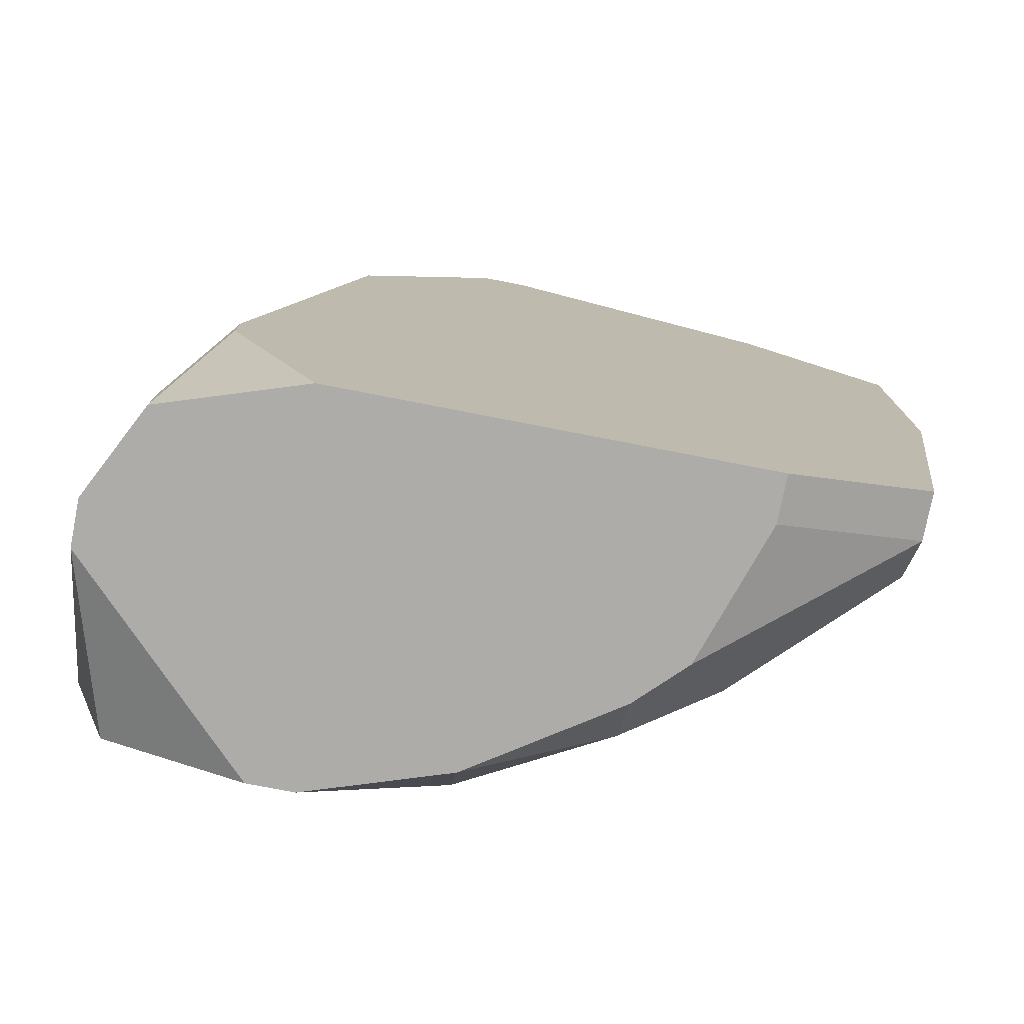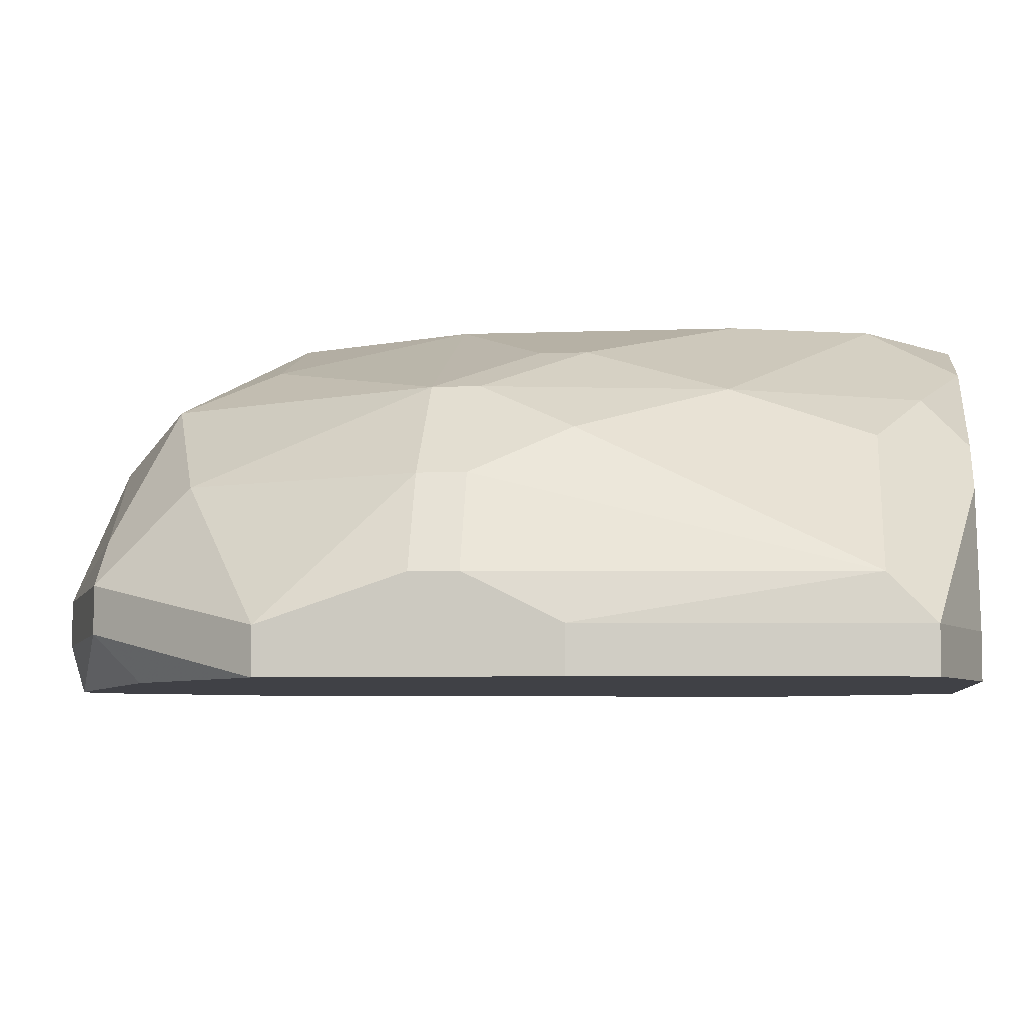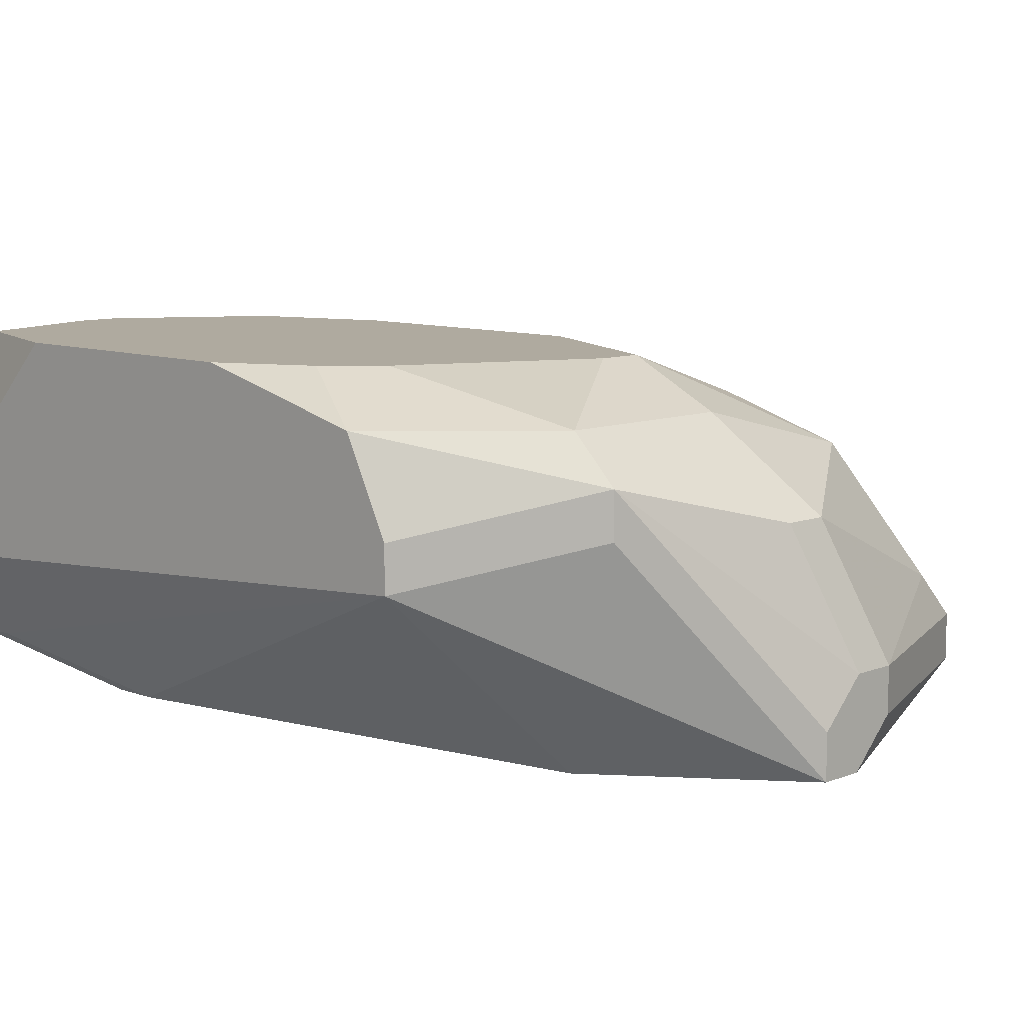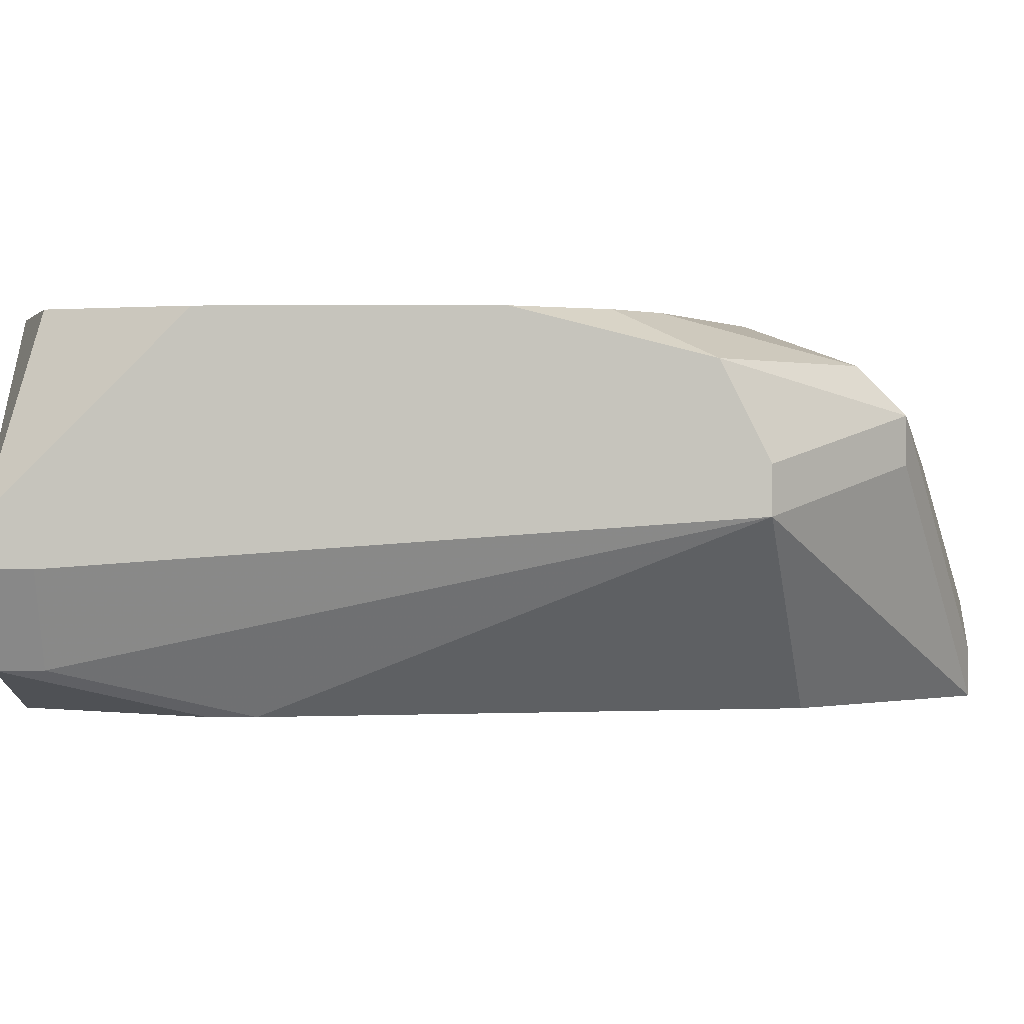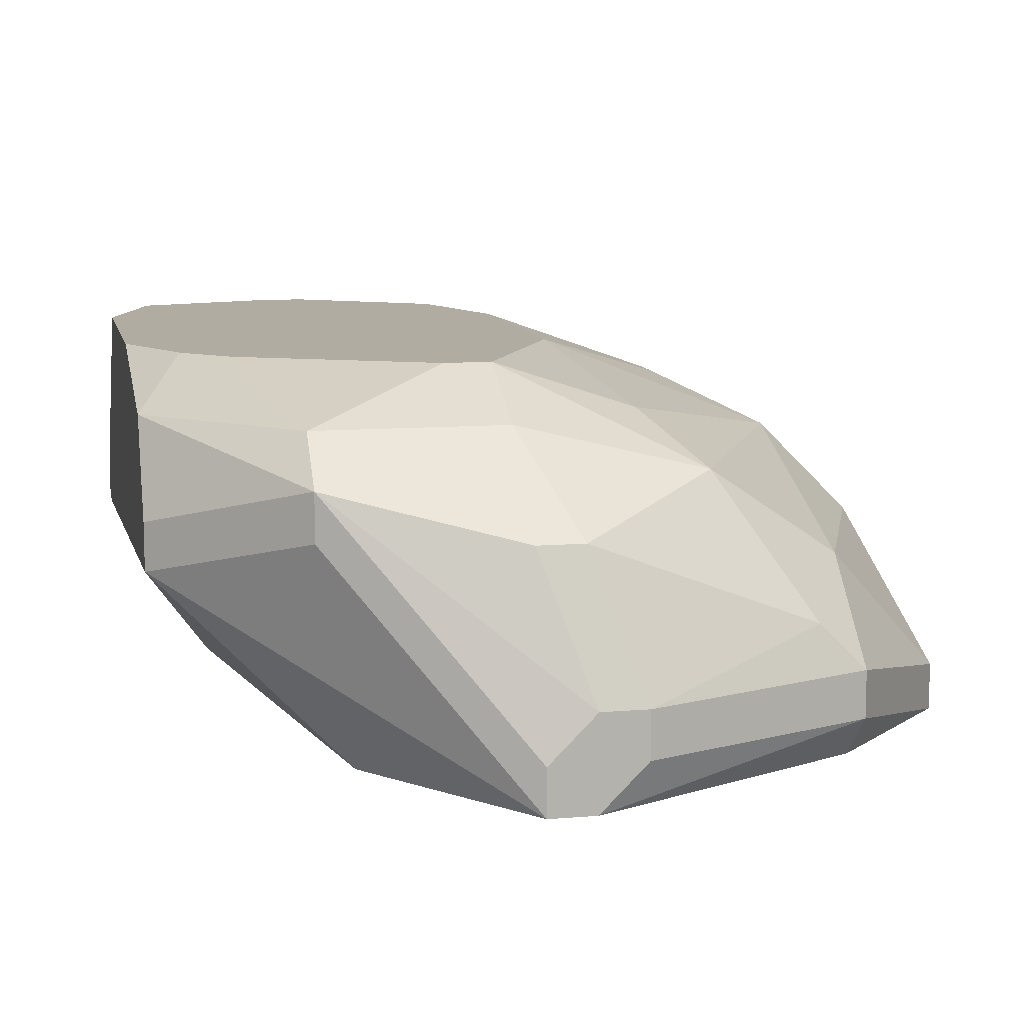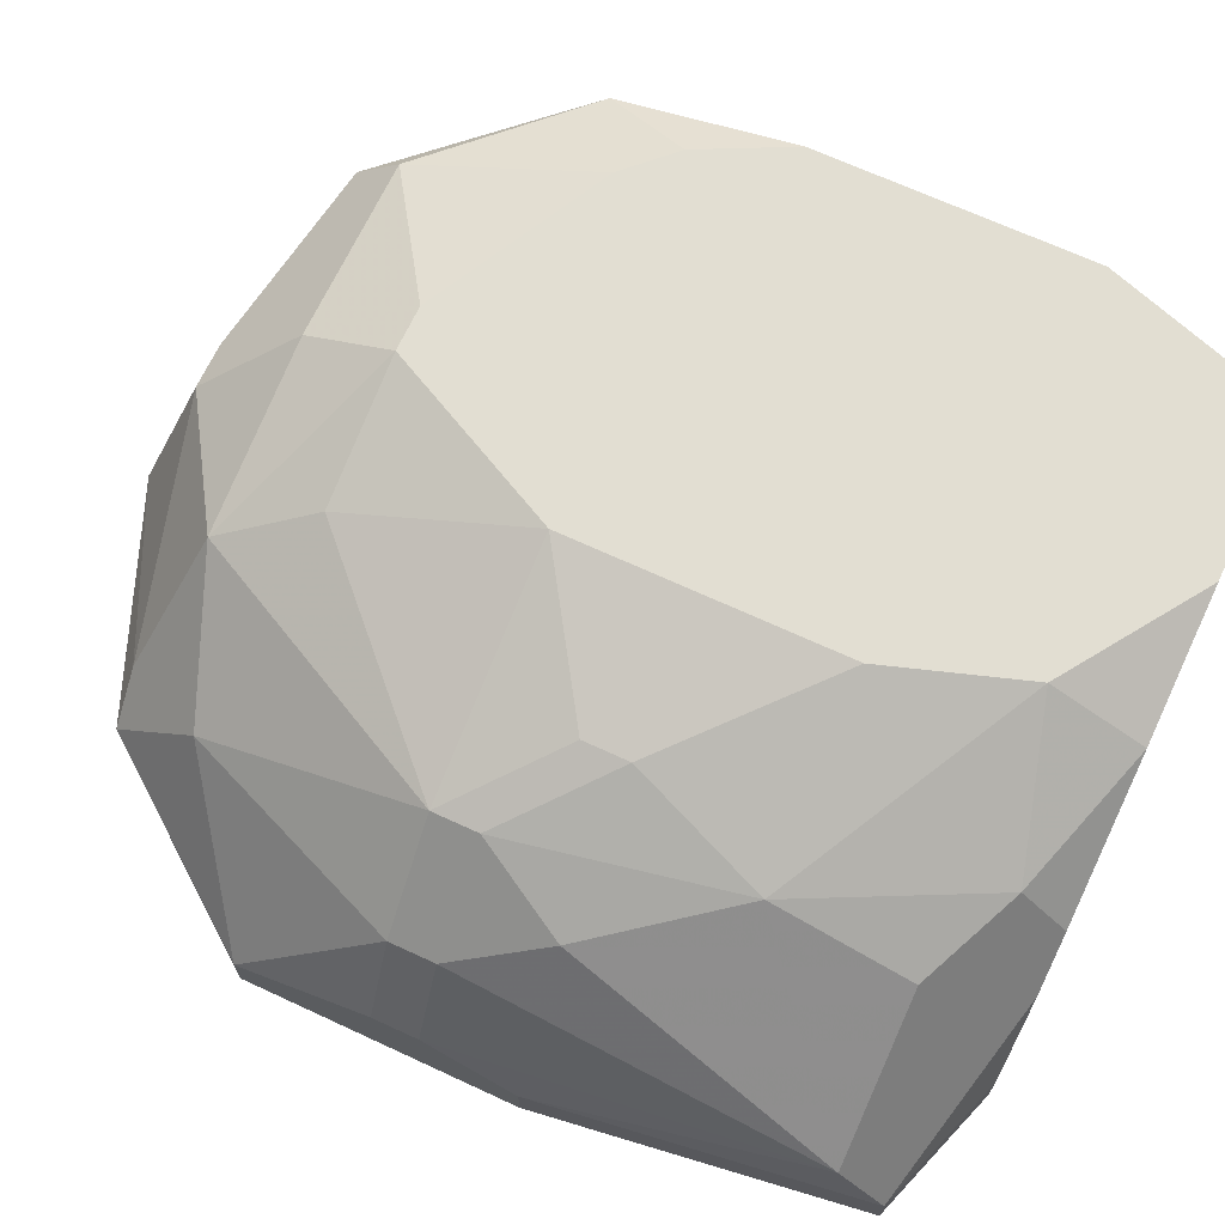
<metadata>
{"format":"obj","ext":"obj","renderer":"f3d","projection":"perspective","resolution":1024,"background":"white","views":[{"elev":-76.9,"azim":-11.0,"up":"+Z"},{"elev":-6.0,"azim":96.7,"up":"+Y"},{"elev":9.4,"azim":-45.7,"up":"+Y"},{"elev":0.6,"azim":-89.5,"up":"+Y"},{"elev":10.2,"azim":-12.2,"up":"+Y"},{"elev":68.0,"azim":114.9,"up":"+Y"}]}
</metadata>
<code>
v 0.002389 0.004977 0.0299
v 0.01196 0.004414 0.03609
v 0.01196 0.004414 0.03553
v 0.002389 0.00554 0.0299
v 0.002389 0.004977 0.03046
v 0.01196 0.003852 0.03778
v 0.01196 0.003289 0.03778
v 0.01196 0.003852 0.0344
v 0.01196 0.003289 0.0344
v 0.01139 0.00554 0.03609
v 0.01139 0.00554 0.03553
v 0.01139 0.004414 0.03103
v 0.01139 0.003852 0.03046
v 0.01139 0.003289 0.03046
v 0.01083 0.006102 0.0344
v 0.01027 0.006665 0.03609
v 0.01027 0.006665 0.03553
v 0.01027 0.00554 0.03891
v 0.01027 0.004414 0.04003
v 0.01027 0.003852 0.04003
v 0.01027 0.003289 0.03947
v 0.009704 0.006665 0.03272
v 0.009704 0.006102 0.03103
v 0.009704 0.004977 0.04003
v 0.009704 0.003852 0.0299
v 0.009704 0.003289 0.0299
v 0.009142 0.007228 0.03497
v 0.009142 0.007228 0.0344
v 0.002389 0.00554 0.03834
v 0.009142 0.00554 0.0299
v 0.008579 0.006665 0.03947
v 0.002389 0.006102 0.03834
v 0.008579 0.006665 0.03046
v 0.008579 0.006102 0.0299
v 0.008016 0.007228 0.03834
v 0.007454 0.007791 0.03609
v 0.007454 0.007791 0.03272
v 0.006891 0.004414 0.04116
v 0.007454 0.004414 0.04116
v 0.007454 0.003852 0.04116
v 0.006891 0.007791 0.03722
v 0.006891 0.007791 0.03103
v 0.006891 0.007228 0.0299
v 0.006328 0.006102 0.04059
v 0.006891 0.006102 0.04059
v 0.006328 0.003852 0.04116
v 0.006891 0.003289 0.04116
v 0.006328 0.003289 0.04116
v 0.005765 0.007791 0.03834
v 0.006328 0.007791 0.03834
v 0.006328 0.007228 0.03947
v 0.00464 0.007791 0.0299
v 0.005203 0.007791 0.0299
v 0.00464 0.003289 0.03891
v 0.00464 0.003289 0.0299
v 0.004077 0.007228 0.03947
v 0.004077 0.006665 0.04003
v 0.004077 0.006102 0.04003
v 0.003515 0.007791 0.03722
v 0.003515 0.003289 0.03272
v 0.003515 0.003289 0.03215
v 0.002952 0.007791 0.03665
v 0.002952 0.007791 0.03046
v 0.002952 0.003852 0.03046
v 0.002952 0.003852 0.0299
v 0.002389 0.007791 0.03553
v 0.002389 0.007791 0.03215
v 0.002389 0.007228 0.03778
f 20 40 47
f 65 55 61
f 21 7 20
f 21 20 47
f 60 54 29
f 48 29 54
f 48 54 60
f 48 60 61
f 48 61 55
f 48 55 26
f 48 26 14
f 48 14 9
f 48 9 7
f 48 7 21
f 48 21 47
f 10 18 6
f 63 4 67
f 68 57 56
f 64 60 29
f 64 29 5
f 64 5 1
f 64 1 65
f 64 65 61
f 64 61 60
f 16 10 15
f 16 18 10
f 23 30 33
f 11 12 15
f 11 15 10
f 11 3 12
f 13 30 23
f 13 23 12
f 43 53 42
f 43 42 33
f 22 15 12
f 22 12 23
f 22 23 33
f 22 33 42
f 58 29 48
f 46 57 58
f 46 58 48
f 46 48 47
f 46 47 40
f 46 40 39
f 46 39 38
f 46 38 57
f 52 4 63
f 32 29 58
f 32 58 57
f 32 57 68
f 59 68 56
f 2 3 11
f 2 11 10
f 2 10 6
f 28 22 42
f 31 18 16
f 8 13 12
f 8 12 3
f 8 3 2
f 8 2 6
f 8 6 7
f 8 7 9
f 8 9 14
f 8 14 13
f 25 13 14
f 25 14 26
f 25 30 13
f 34 43 33
f 34 33 30
f 34 30 25
f 34 25 26
f 34 26 55
f 34 55 65
f 34 65 1
f 34 1 4
f 34 4 52
f 34 52 53
f 34 53 43
f 17 22 28
f 17 16 15
f 17 15 22
f 44 56 57
f 44 57 38
f 44 38 39
f 44 39 45
f 51 56 44
f 51 44 45
f 51 45 31
f 51 31 50
f 49 59 56
f 49 56 51
f 49 51 50
f 66 67 4
f 66 4 1
f 66 1 5
f 66 5 29
f 66 29 32
f 66 32 68
f 37 28 42
f 27 28 37
f 27 37 36
f 27 36 16
f 27 16 17
f 27 17 28
f 35 31 16
f 35 16 36
f 35 36 41
f 35 41 50
f 35 50 31
f 24 31 45
f 24 45 39
f 62 66 68
f 62 68 59
f 62 59 49
f 62 49 50
f 62 50 41
f 62 41 36
f 62 36 37
f 62 37 42
f 62 42 53
f 62 53 52
f 62 52 63
f 62 63 67
f 62 67 66
f 19 24 39
f 19 39 40
f 19 40 20
f 19 20 7
f 19 7 6
f 19 6 18
f 19 18 31
f 19 31 24

</code>
